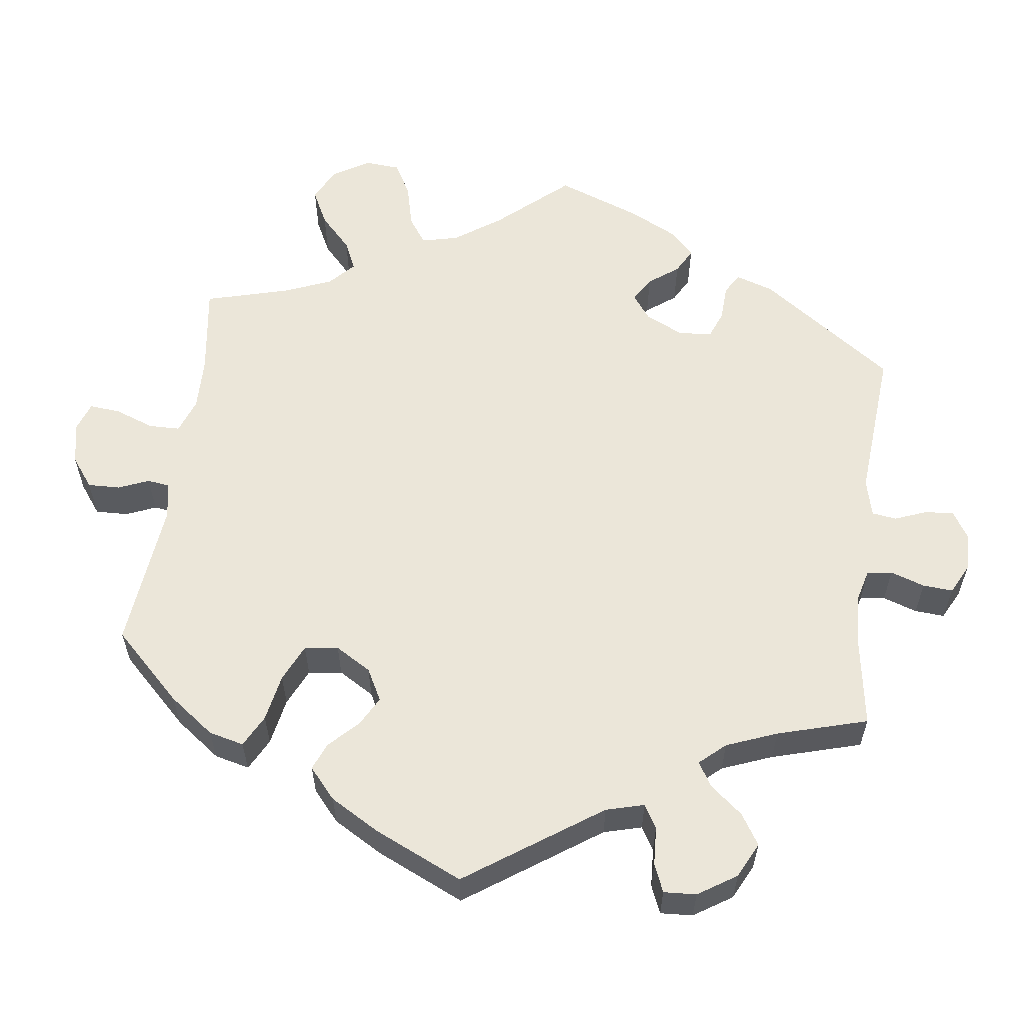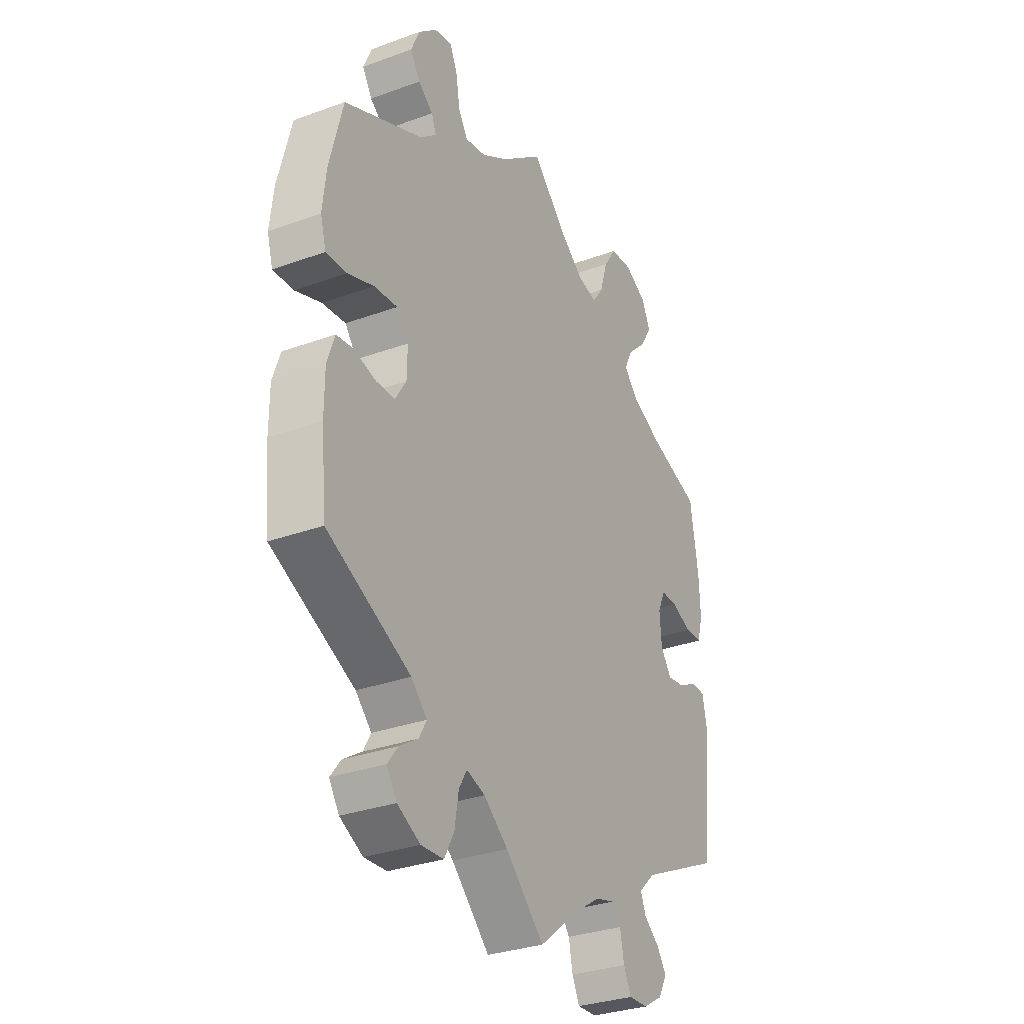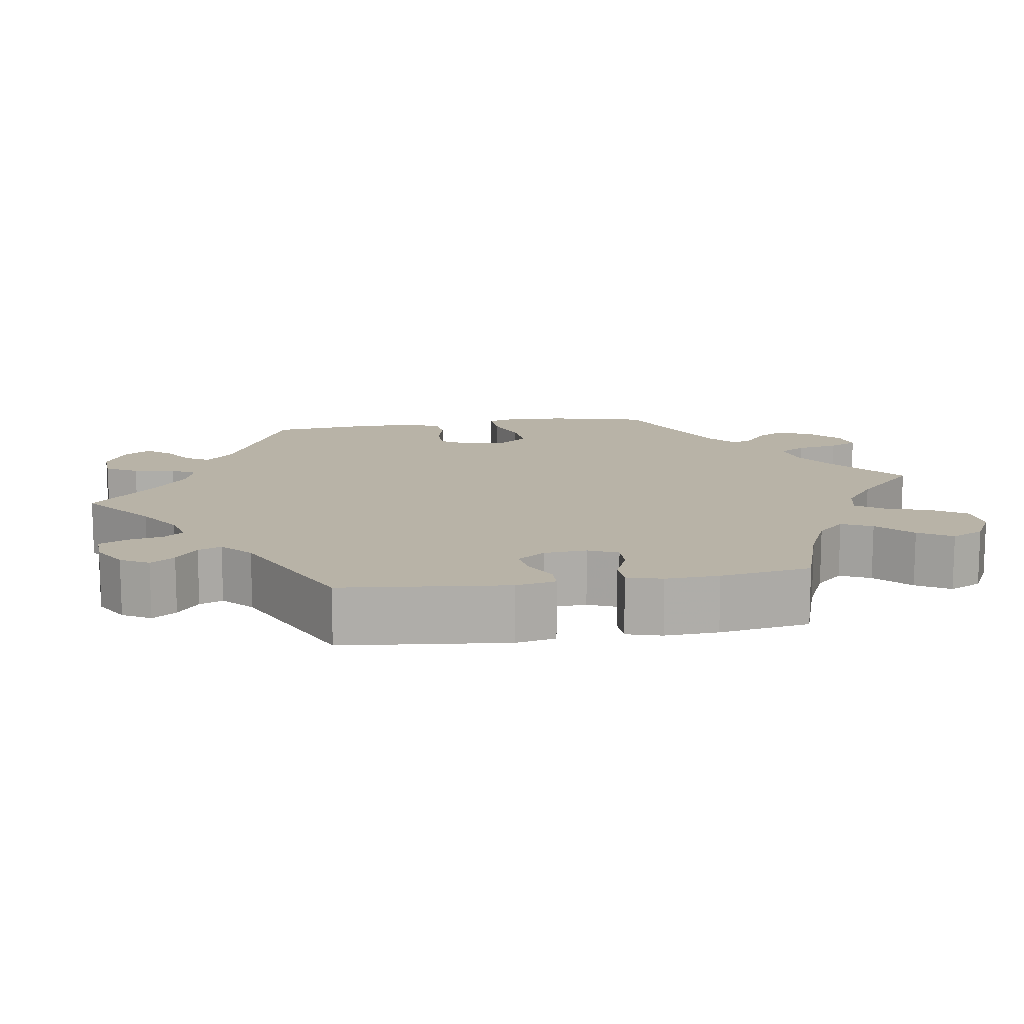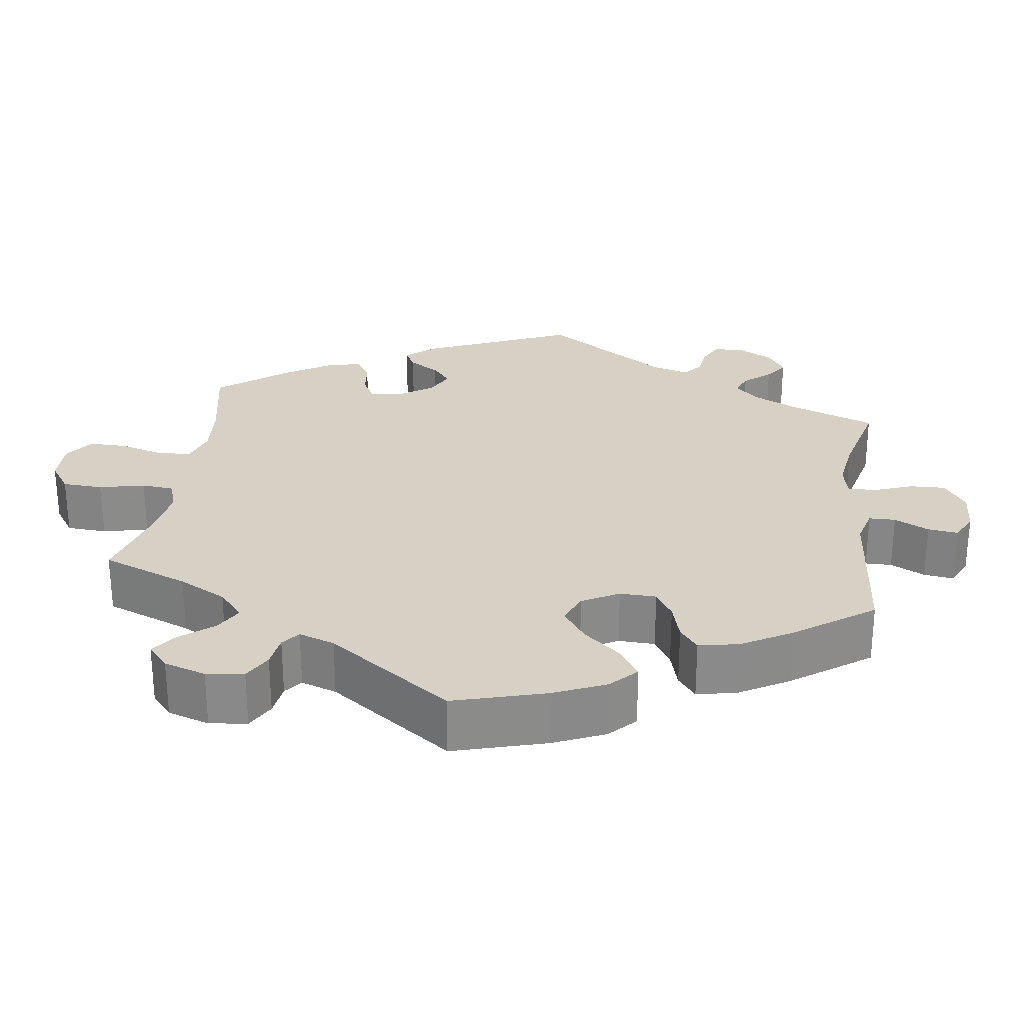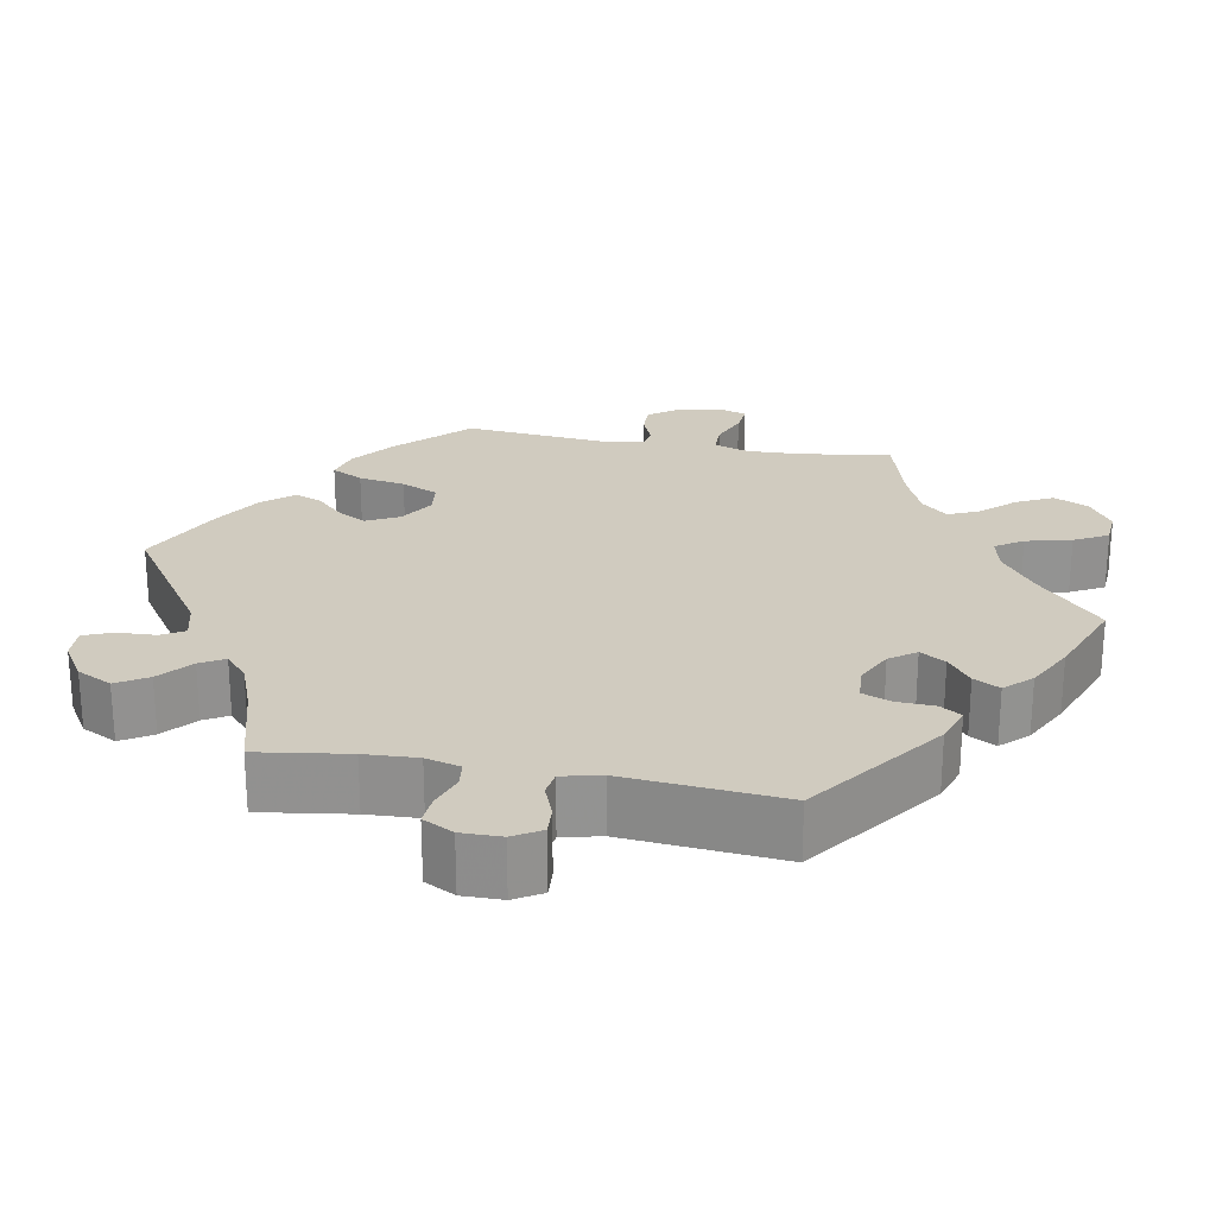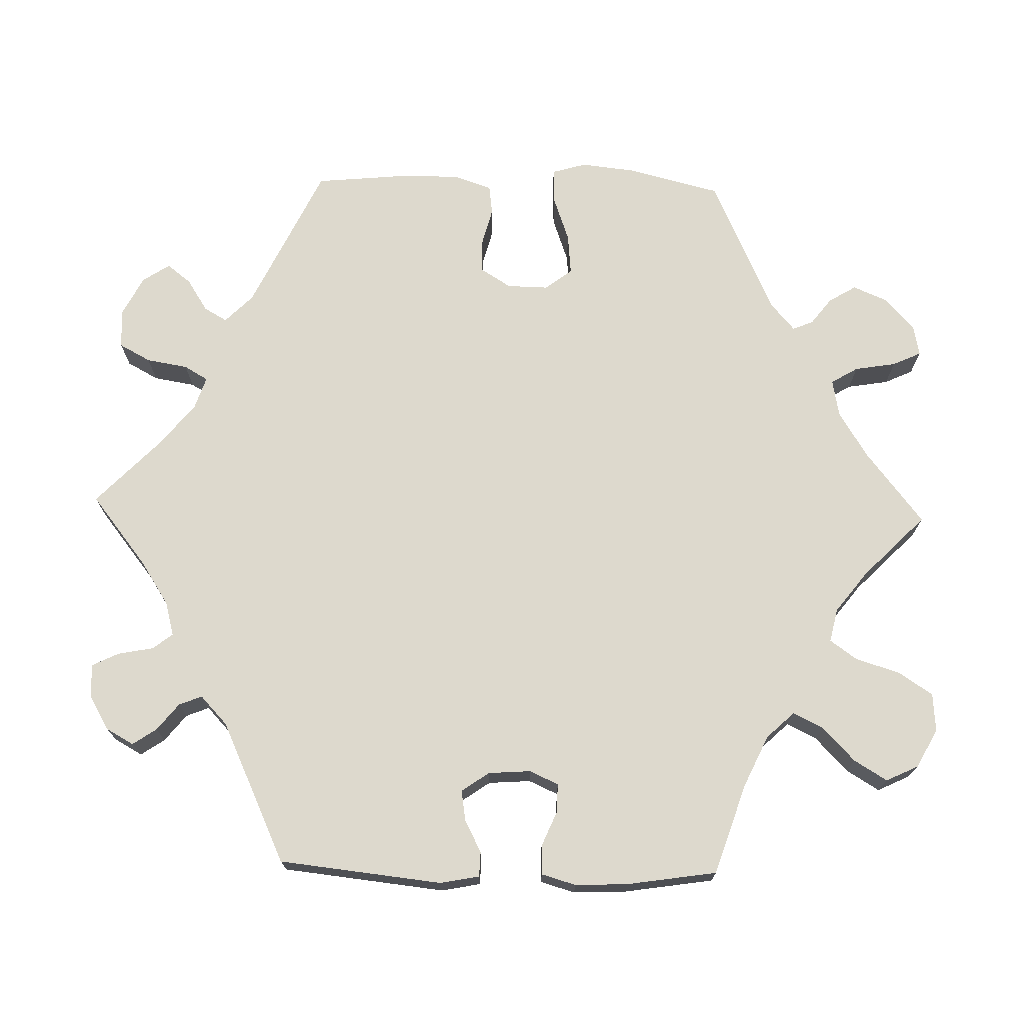
<metadata>
{"format":"obj","ext":"obj","renderer":"f3d","projection":"perspective","resolution":1024,"background":"white","views":[{"elev":57.6,"azim":127.4,"up":"+Y"},{"elev":-31.4,"azim":117.4,"up":"+Z"},{"elev":12.9,"azim":-99.1,"up":"+Y"},{"elev":26.7,"azim":67.7,"up":"+Y"},{"elev":23.7,"azim":-139.4,"up":"+Y"},{"elev":72.0,"azim":-88.5,"up":"+Y"}]}
</metadata>
<code>
v 0.095 0.07 0.503
v 0.155 0.07 0.466
v 0.203 0.07 0.457
v 0.224 0.07 0.492
v 0.233 0.07 0.546
v 0.25 0.07 0.583
v 0.29 0.07 0.575
v 0.332 0.07 0.537
v 0.351 0.07 0.492
v 0.329 0.07 0.456
v 0.295 0.07 0.43
v 0.284 0.07 0.403
v 0.321 0.07 0.371
v 0.5 0.07 0.29
v 0.53 0.07 0.17
v 0.538 0.07 0.098
v 0.525 0.07 0.053
v 0.478 0.07 0.055
v 0.419 0.07 0.076
v 0.366 0.07 0.081
v 0.339 0.07 0.046
v 0.34 0.07 -0.008
v 0.365 0.07 -0.048
v 0.408 0.07 -0.049
v 0.458 0.07 -0.036
v 0.496 0.07 -0.041
v 0.513 0.07 -0.091
v 0.513 0.07 -0.165
v 0.501 0.07 -0.289
v 0.312 0.07 -0.379
v 0.276 0.07 -0.415
v 0.293 0.07 -0.445
v 0.335 0.07 -0.472
v 0.359 0.07 -0.503
v 0.336 0.07 -0.538
v 0.284 0.07 -0.565
v 0.233 0.07 -0.562
v 0.211 0.07 -0.521
v 0.202 0.07 -0.467
v 0.184 0.07 -0.436
v 0.142 0.07 -0.45
v 0.087 0.07 -0.494
v 0 0.07 -0.578
v -0.092 0.07 -0.505
v -0.149 0.07 -0.468
v -0.193 0.07 -0.456
v -0.213 0.07 -0.482
v -0.222 0.07 -0.528
v -0.239 0.07 -0.563
v -0.283 0.07 -0.561
v -0.327 0.07 -0.535
v -0.347 0.07 -0.499
v -0.326 0.07 -0.468
v -0.291 0.07 -0.44
v -0.279 0.07 -0.41
v -0.316 0.07 -0.375
v -0.5 0.07 -0.289
v -0.523 0.07 -0.076
v -0.513 0.07 -0.025
v -0.481 0.07 -0.024
v -0.438 0.07 -0.046
v -0.399 0.07 -0.052
v -0.374 0.07 -0.016
v -0.37 0.07 0.039
v -0.387 0.07 0.077
v -0.425 0.07 0.076
v -0.47 0.07 0.057
v -0.508 0.07 0.058
v -0.521 0.07 0.103
v -0.518 0.07 0.172
v -0.5 0.07 0.289
v -0.382 0.07 0.328
v -0.315 0.07 0.359
v -0.281 0.07 0.395
v -0.3 0.07 0.434
v -0.344 0.07 0.476
v -0.37 0.07 0.519
v -0.35 0.07 0.561
v -0.3 0.07 0.588
v -0.25 0.07 0.584
v -0.221 0.07 0.54
v -0.203 0.07 0.482
v -0.178 0.07 0.447
v -0.134 0.07 0.457
v -0.081 0.07 0.498
v 0 0.07 0.578
v 0.095 0 0.503
v 0.155 0 0.466
v 0.203 0 0.457
v 0.224 0 0.492
v 0.233 0 0.546
v 0.25 0 0.583
v 0.29 0 0.575
v 0.332 0 0.537
v 0.351 0 0.492
v 0.329 0 0.456
v 0.295 0 0.43
v 0.284 0 0.403
v 0.321 0 0.371
v 0.5 0 0.29
v 0.53 0 0.17
v 0.538 0 0.098
v 0.525 0 0.053
v 0.478 0 0.055
v 0.419 0 0.076
v 0.366 0 0.081
v 0.339 0 0.046
v 0.34 0 -0.008
v 0.365 0 -0.048
v 0.408 0 -0.049
v 0.458 0 -0.036
v 0.496 0 -0.041
v 0.513 0 -0.091
v 0.513 0 -0.165
v 0.501 0 -0.289
v 0.312 0 -0.379
v 0.276 0 -0.415
v 0.293 0 -0.445
v 0.335 0 -0.472
v 0.359 0 -0.503
v 0.336 0 -0.538
v 0.284 0 -0.565
v 0.233 0 -0.562
v 0.211 0 -0.521
v 0.202 0 -0.467
v 0.184 0 -0.436
v 0.142 0 -0.45
v 0.087 0 -0.494
v 0 0 -0.578
v -0.092 0 -0.505
v -0.149 0 -0.468
v -0.193 0 -0.456
v -0.213 0 -0.482
v -0.222 0 -0.528
v -0.239 0 -0.563
v -0.283 0 -0.561
v -0.327 0 -0.535
v -0.347 0 -0.499
v -0.326 0 -0.468
v -0.291 0 -0.44
v -0.279 0 -0.41
v -0.316 0 -0.375
v -0.5 0 -0.289
v -0.523 0 -0.076
v -0.513 0 -0.025
v -0.481 0 -0.024
v -0.438 0 -0.046
v -0.399 0 -0.052
v -0.374 0 -0.016
v -0.37 0 0.039
v -0.387 0 0.077
v -0.425 0 0.076
v -0.47 0 0.057
v -0.508 0 0.058
v -0.521 0 0.103
v -0.518 0 0.172
v -0.5 0 0.289
v -0.382 0 0.328
v -0.315 0 0.359
v -0.281 0 0.395
v -0.3 0 0.434
v -0.344 0 0.476
v -0.37 0 0.519
v -0.35 0 0.561
v -0.3 0 0.588
v -0.25 0 0.584
v -0.221 0 0.54
v -0.203 0 0.482
v -0.178 0 0.447
v -0.134 0 0.457
v -0.081 0 0.498
v 0 0 0.578
f 85 86 1
f 84 85 1 2
f 83 84 2 3
f 79 80 81 82
f 79 82 83
f 78 79 83
f 75 76 77 78
f 74 75 78 83
f 73 74 83 3
f 69 70 71 72
f 69 72 73 3
f 66 67 68 69
f 65 66 69 3
f 58 59 60 61
f 56 57 58 61
f 55 56 61 62
f 51 52 53 54
f 51 54 55
f 50 51 55
f 47 48 49 50
f 46 47 50 55
f 45 46 55 62
f 42 43 44
f 41 42 44 45
f 40 41 45 62
f 36 37 38 39
f 36 39 40
f 35 36 40
f 32 33 34 35
f 31 32 35 40
f 30 31 40 62
f 24 25 26 27
f 23 24 27 28
f 16 17 18 19
f 16 19 20
f 13 14 15 16
f 12 13 16 20
f 8 9 10 11
f 8 11 12
f 7 8 12
f 4 5 6 7
f 3 4 7 12
f 64 65 3 12
f 29 30 62 63
f 23 28 29 63
f 22 23 63 64
f 21 22 64 12
f 12 20 21
f 87 172 171
f 88 87 171 170
f 89 88 170 169
f 168 167 166 165
f 169 168 165
f 169 165 164
f 164 163 162 161
f 169 164 161 160
f 89 169 160 159
f 158 157 156 155
f 89 159 158 155
f 155 154 153 152
f 89 155 152 151
f 147 146 145 144
f 147 144 143 142
f 148 147 142 141
f 140 139 138 137
f 141 140 137
f 141 137 136
f 136 135 134 133
f 141 136 133 132
f 148 141 132 131
f 130 129 128
f 131 130 128 127
f 148 131 127 126
f 125 124 123 122
f 126 125 122
f 126 122 121
f 121 120 119 118
f 126 121 118 117
f 148 126 117 116
f 113 112 111 110
f 114 113 110 109
f 105 104 103 102
f 106 105 102
f 102 101 100 99
f 106 102 99 98
f 97 96 95 94
f 98 97 94
f 98 94 93
f 93 92 91 90
f 98 93 90 89
f 98 89 151 150
f 149 148 116 115
f 149 115 114 109
f 150 149 109 108
f 98 150 108 107
f 107 106 98
f 1 87 88 2
f 2 88 89 3
f 3 89 90 4
f 4 90 91 5
f 5 91 92 6
f 6 92 93 7
f 7 93 94 8
f 8 94 95 9
f 9 95 96 10
f 10 96 97 11
f 11 97 98 12
f 12 98 99 13
f 13 99 100 14
f 14 100 101 15
f 15 101 102 16
f 16 102 103 17
f 17 103 104 18
f 18 104 105 19
f 19 105 106 20
f 20 106 107 21
f 21 107 108 22
f 22 108 109 23
f 23 109 110 24
f 24 110 111 25
f 25 111 112 26
f 26 112 113 27
f 27 113 114 28
f 28 114 115 29
f 29 115 116 30
f 30 116 117 31
f 31 117 118 32
f 32 118 119 33
f 33 119 120 34
f 34 120 121 35
f 35 121 122 36
f 36 122 123 37
f 37 123 124 38
f 38 124 125 39
f 39 125 126 40
f 40 126 127 41
f 41 127 128 42
f 42 128 129 43
f 43 129 130 44
f 44 130 131 45
f 45 131 132 46
f 46 132 133 47
f 47 133 134 48
f 48 134 135 49
f 49 135 136 50
f 50 136 137 51
f 51 137 138 52
f 52 138 139 53
f 53 139 140 54
f 54 140 141 55
f 55 141 142 56
f 56 142 143 57
f 57 143 144 58
f 58 144 145 59
f 59 145 146 60
f 60 146 147 61
f 61 147 148 62
f 62 148 149 63
f 63 149 150 64
f 64 150 151 65
f 65 151 152 66
f 66 152 153 67
f 67 153 154 68
f 68 154 155 69
f 69 155 156 70
f 70 156 157 71
f 71 157 158 72
f 72 158 159 73
f 73 159 160 74
f 74 160 161 75
f 75 161 162 76
f 76 162 163 77
f 77 163 164 78
f 78 164 165 79
f 79 165 166 80
f 80 166 167 81
f 81 167 168 82
f 82 168 169 83
f 83 169 170 84
f 84 170 171 85
f 85 171 172 86
f 86 172 87 1

</code>
